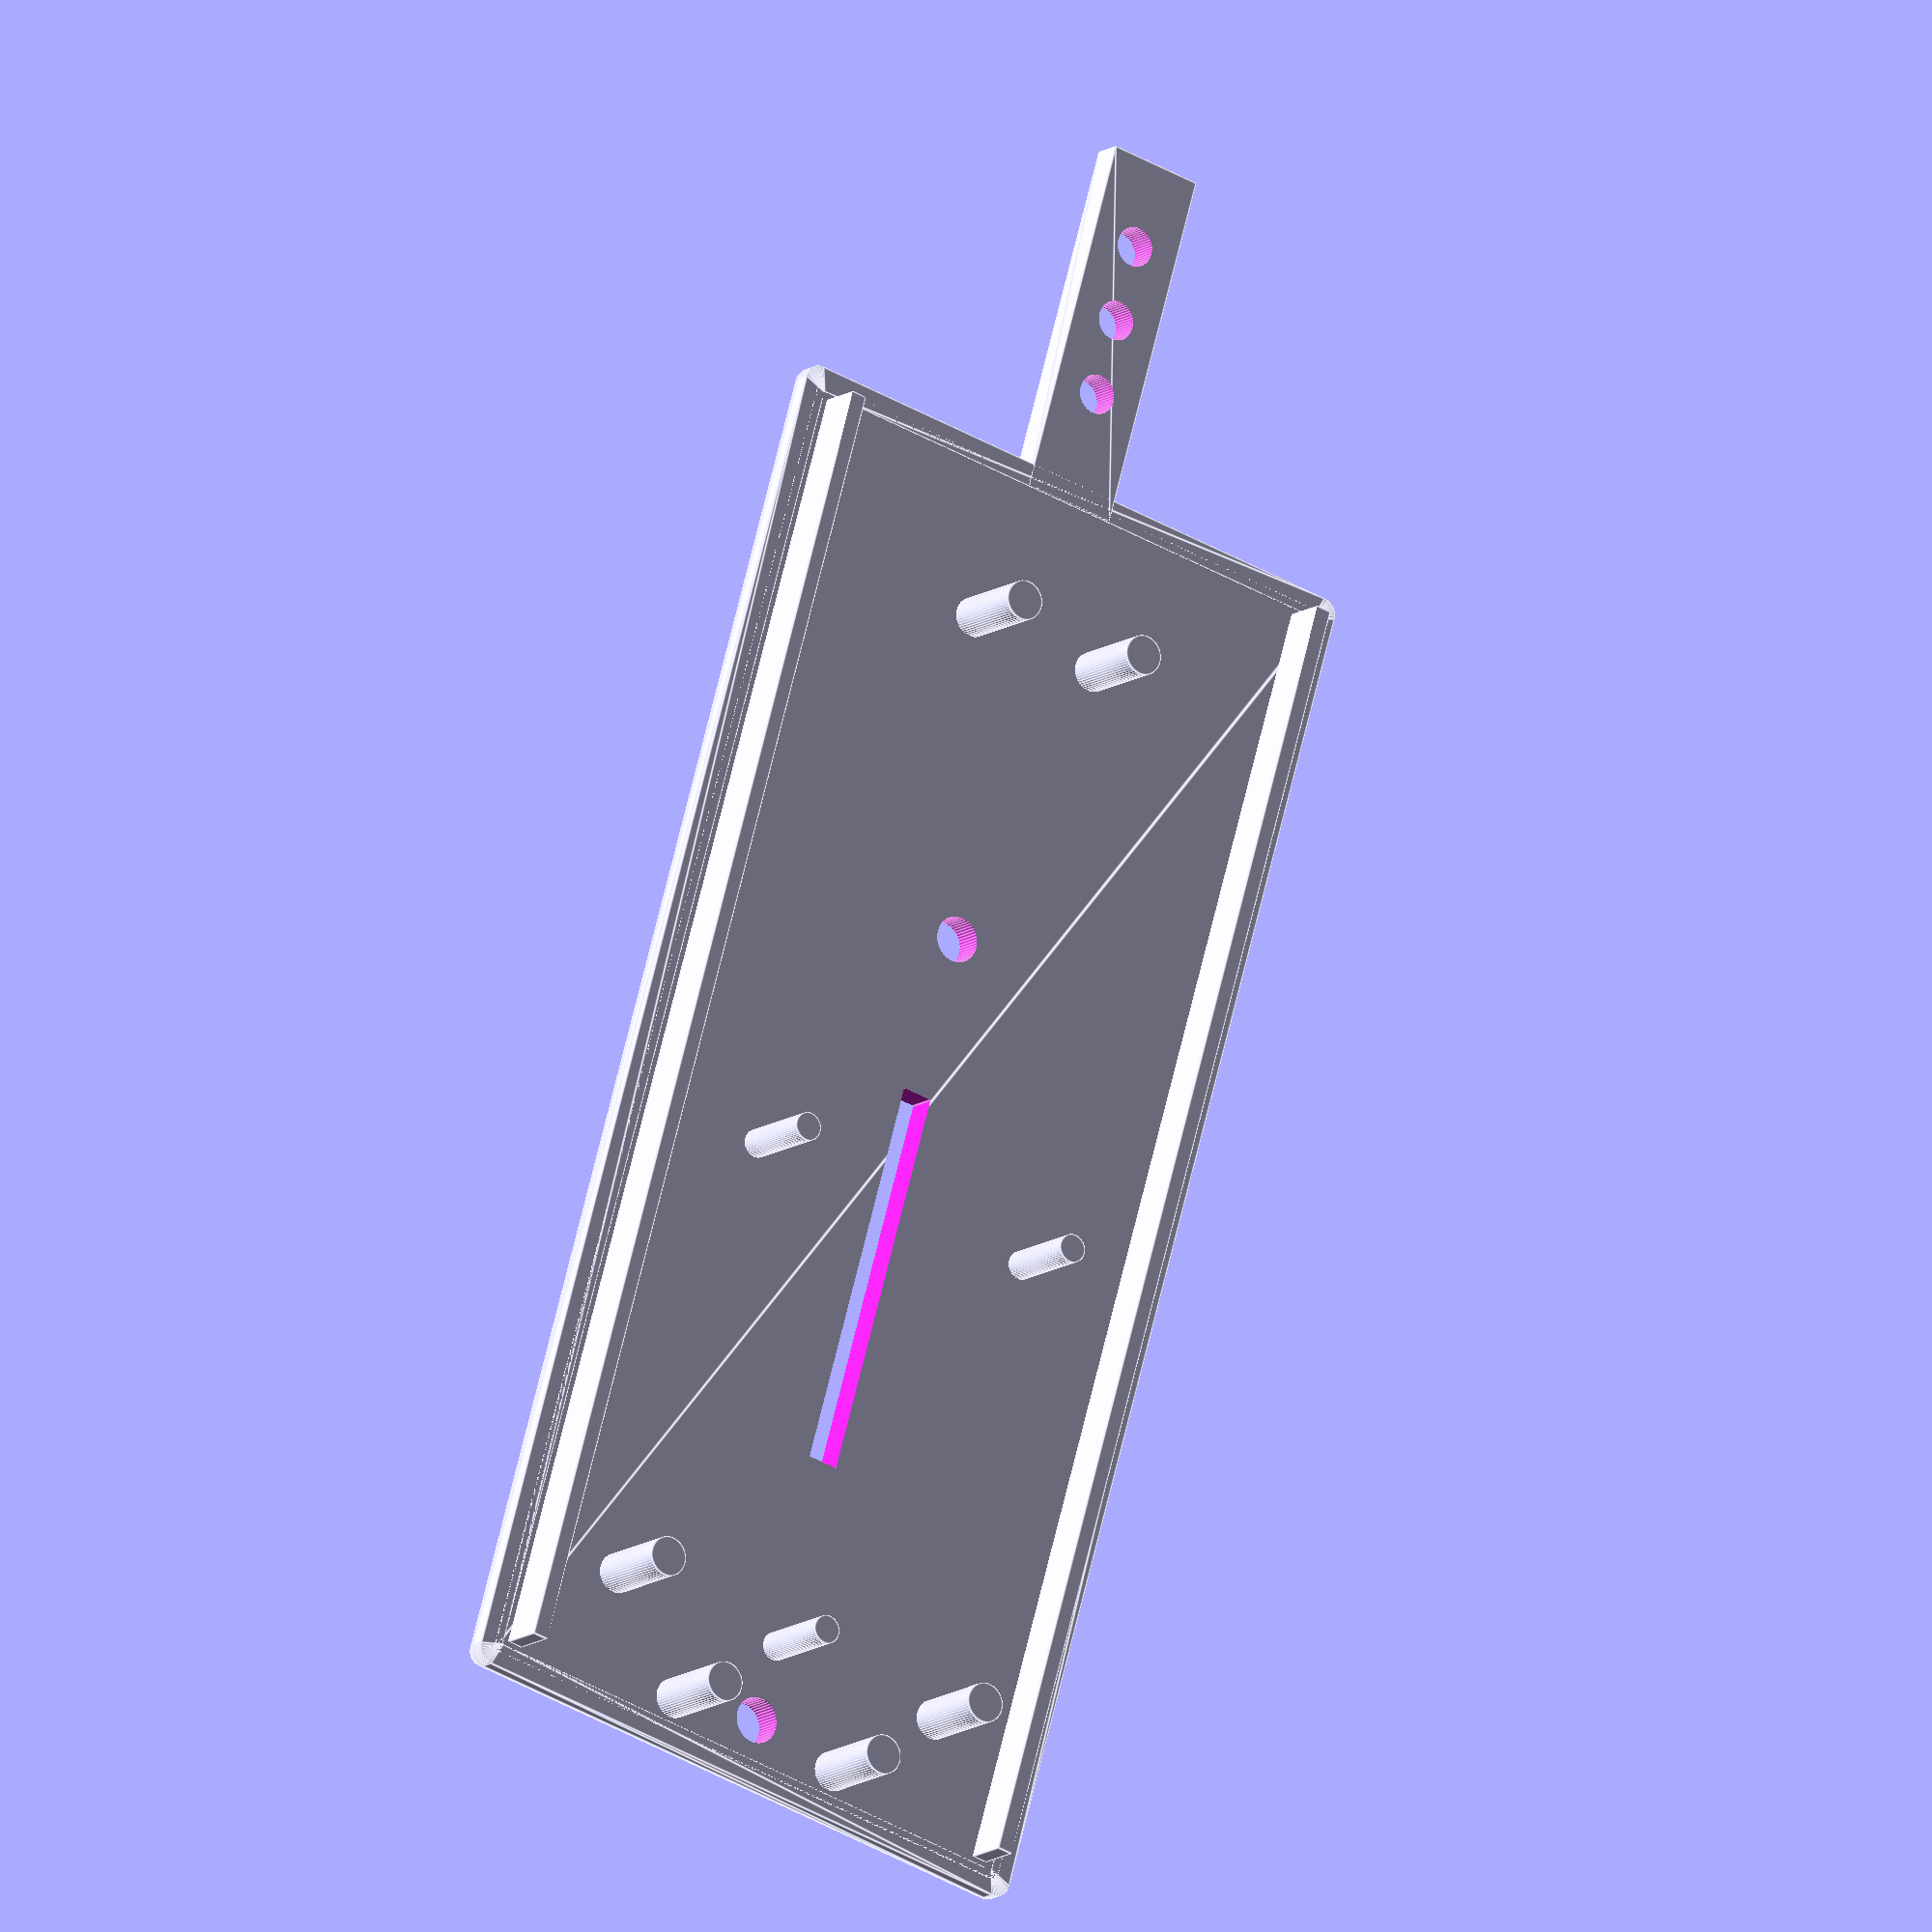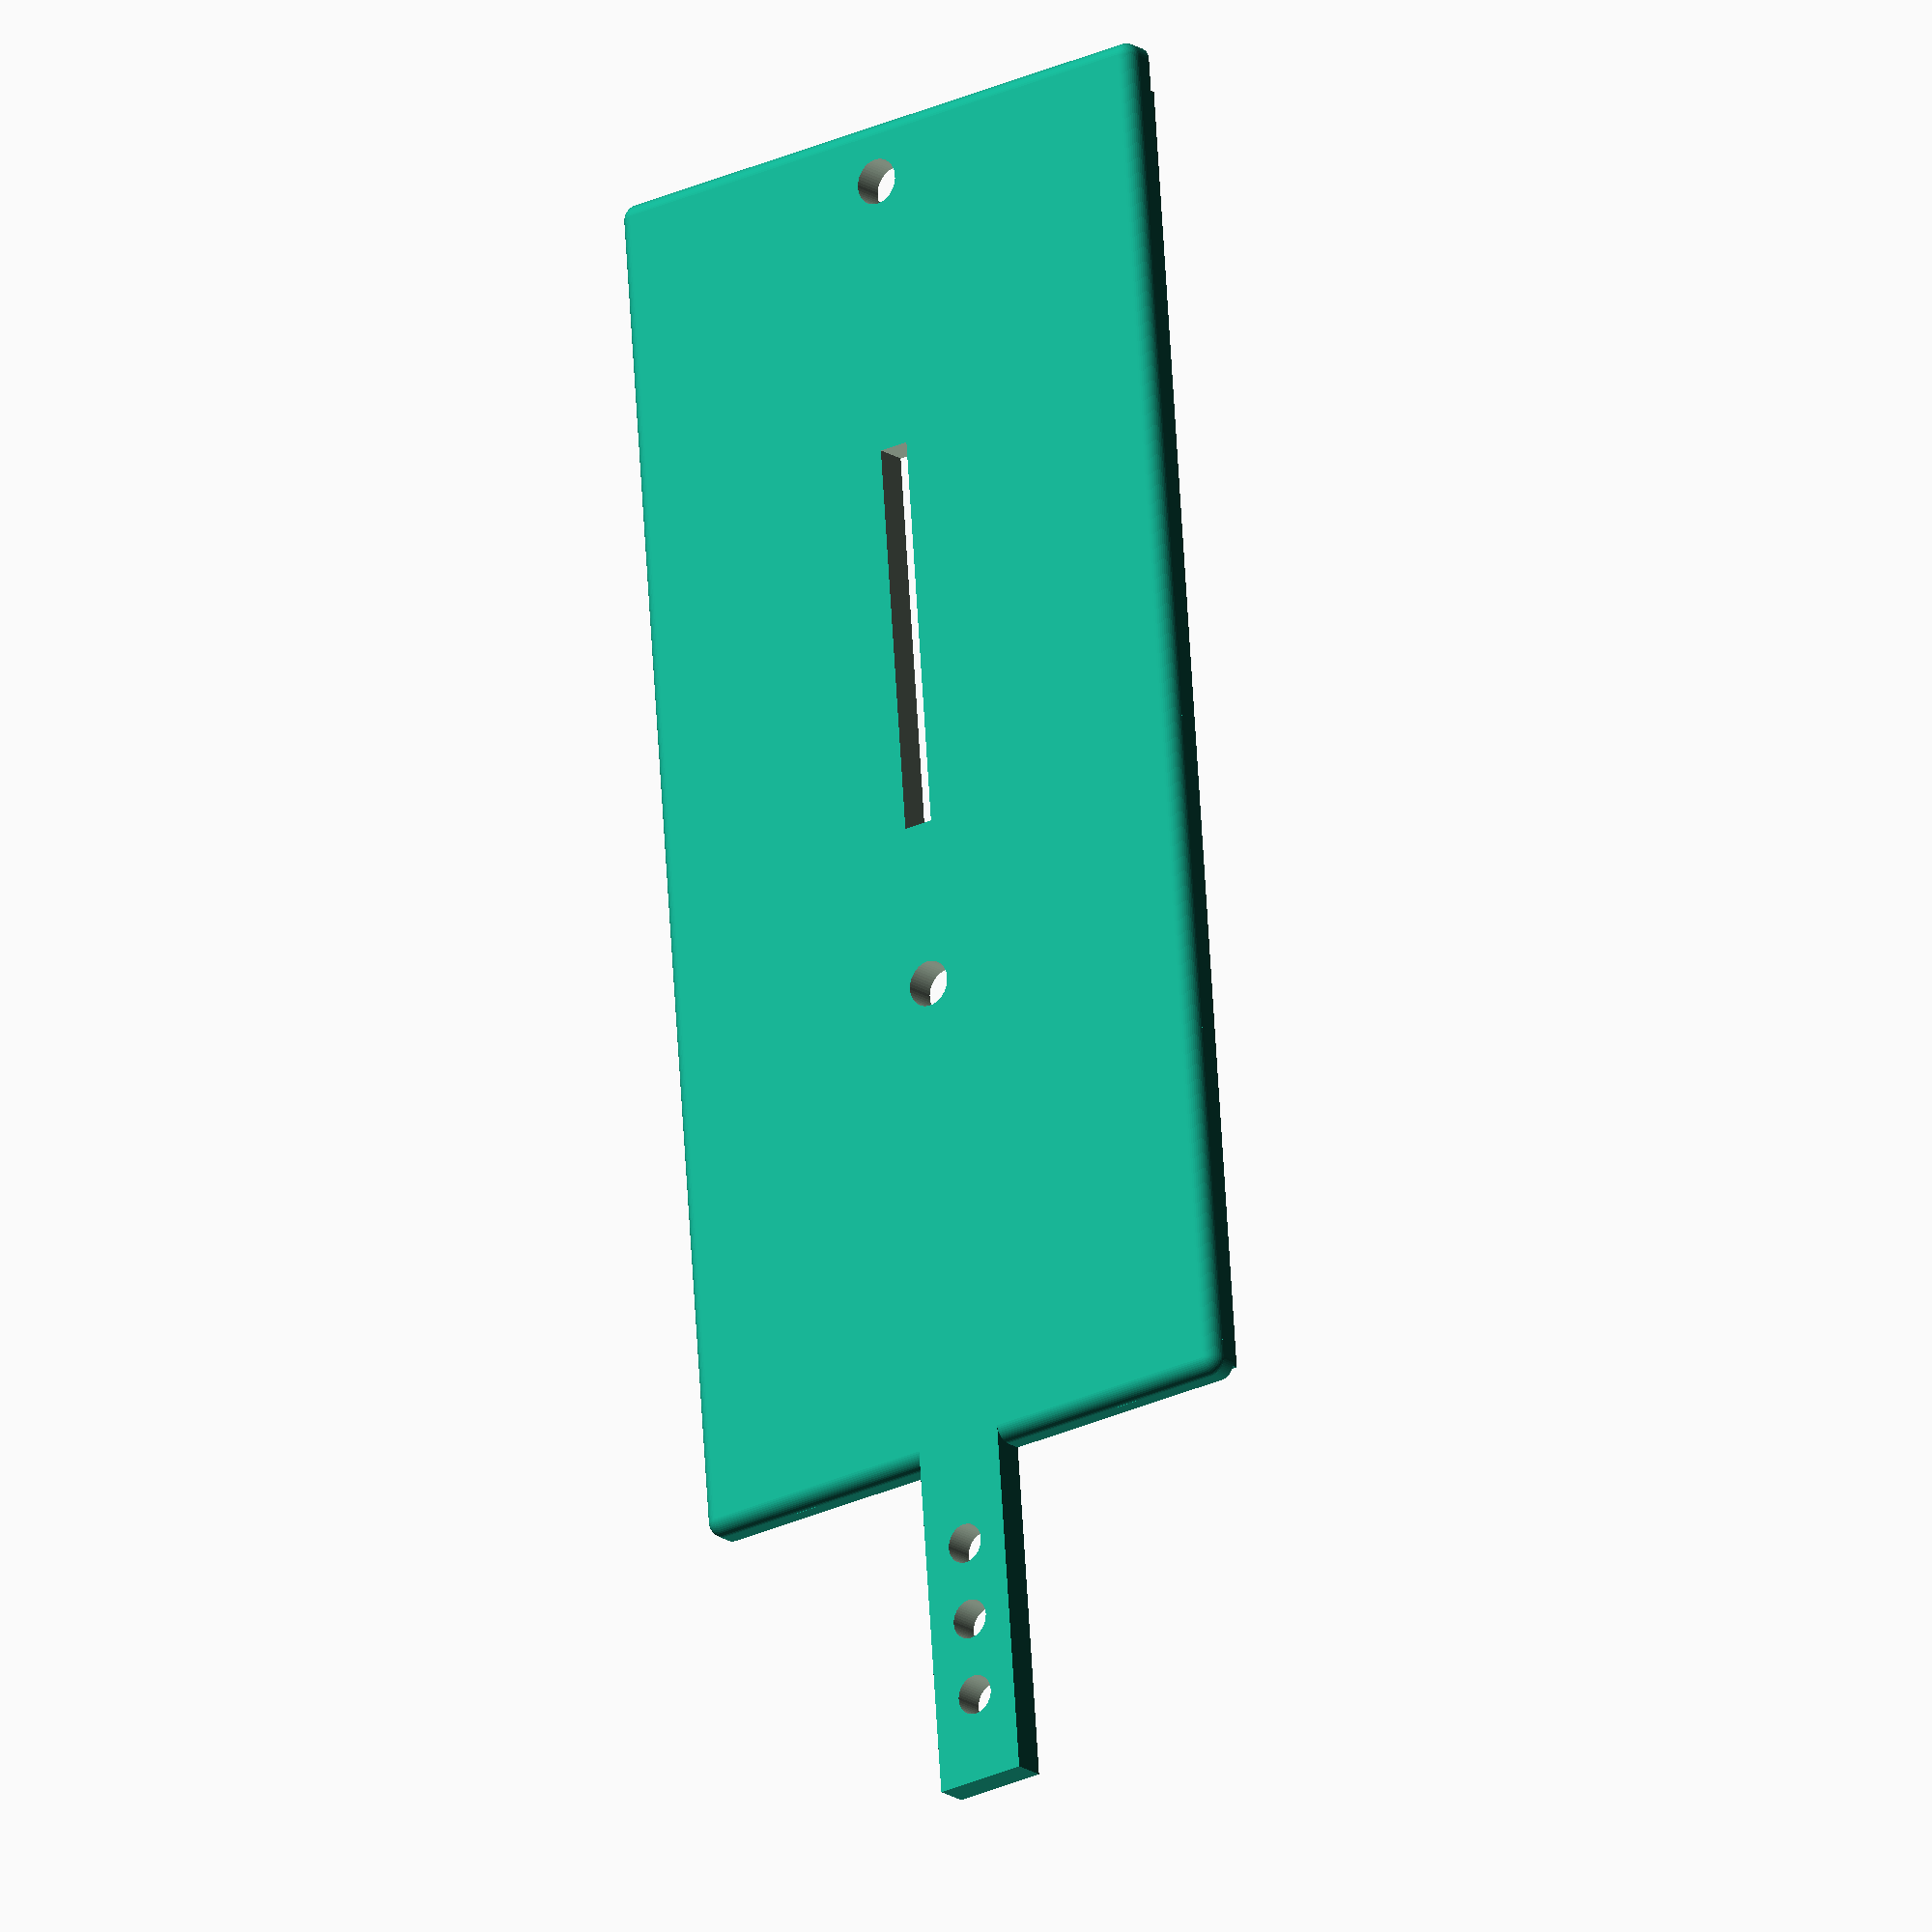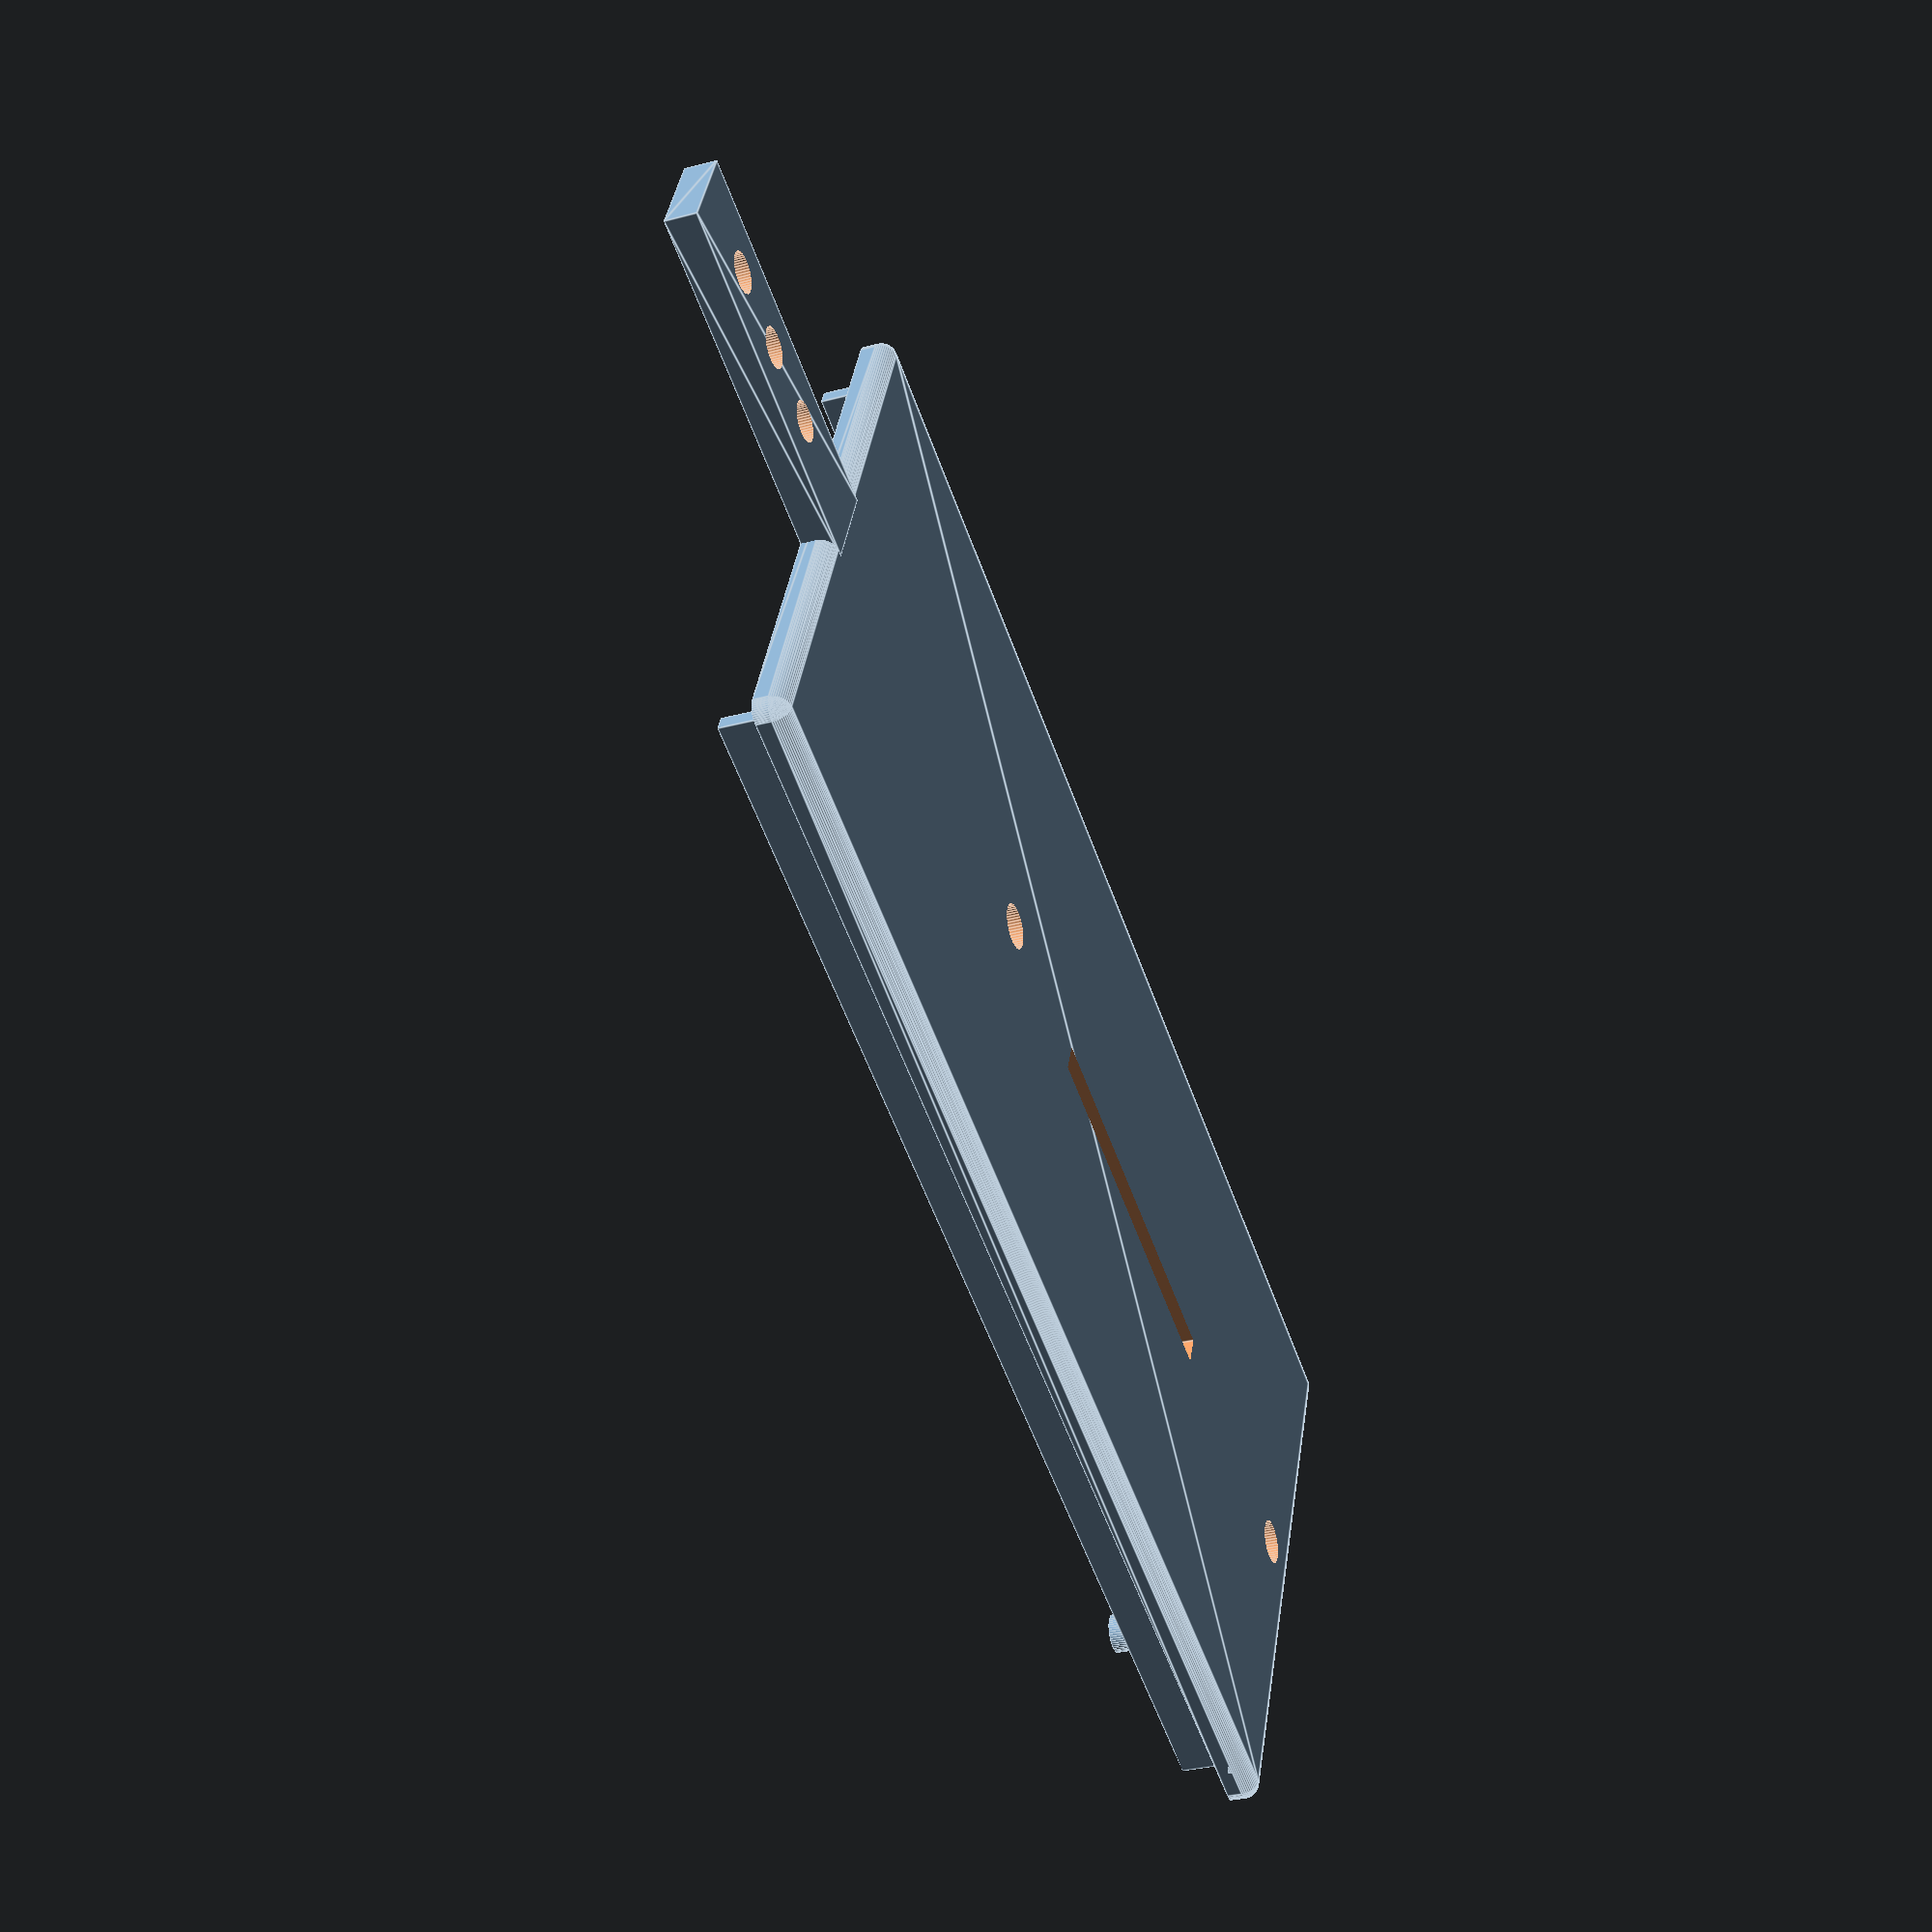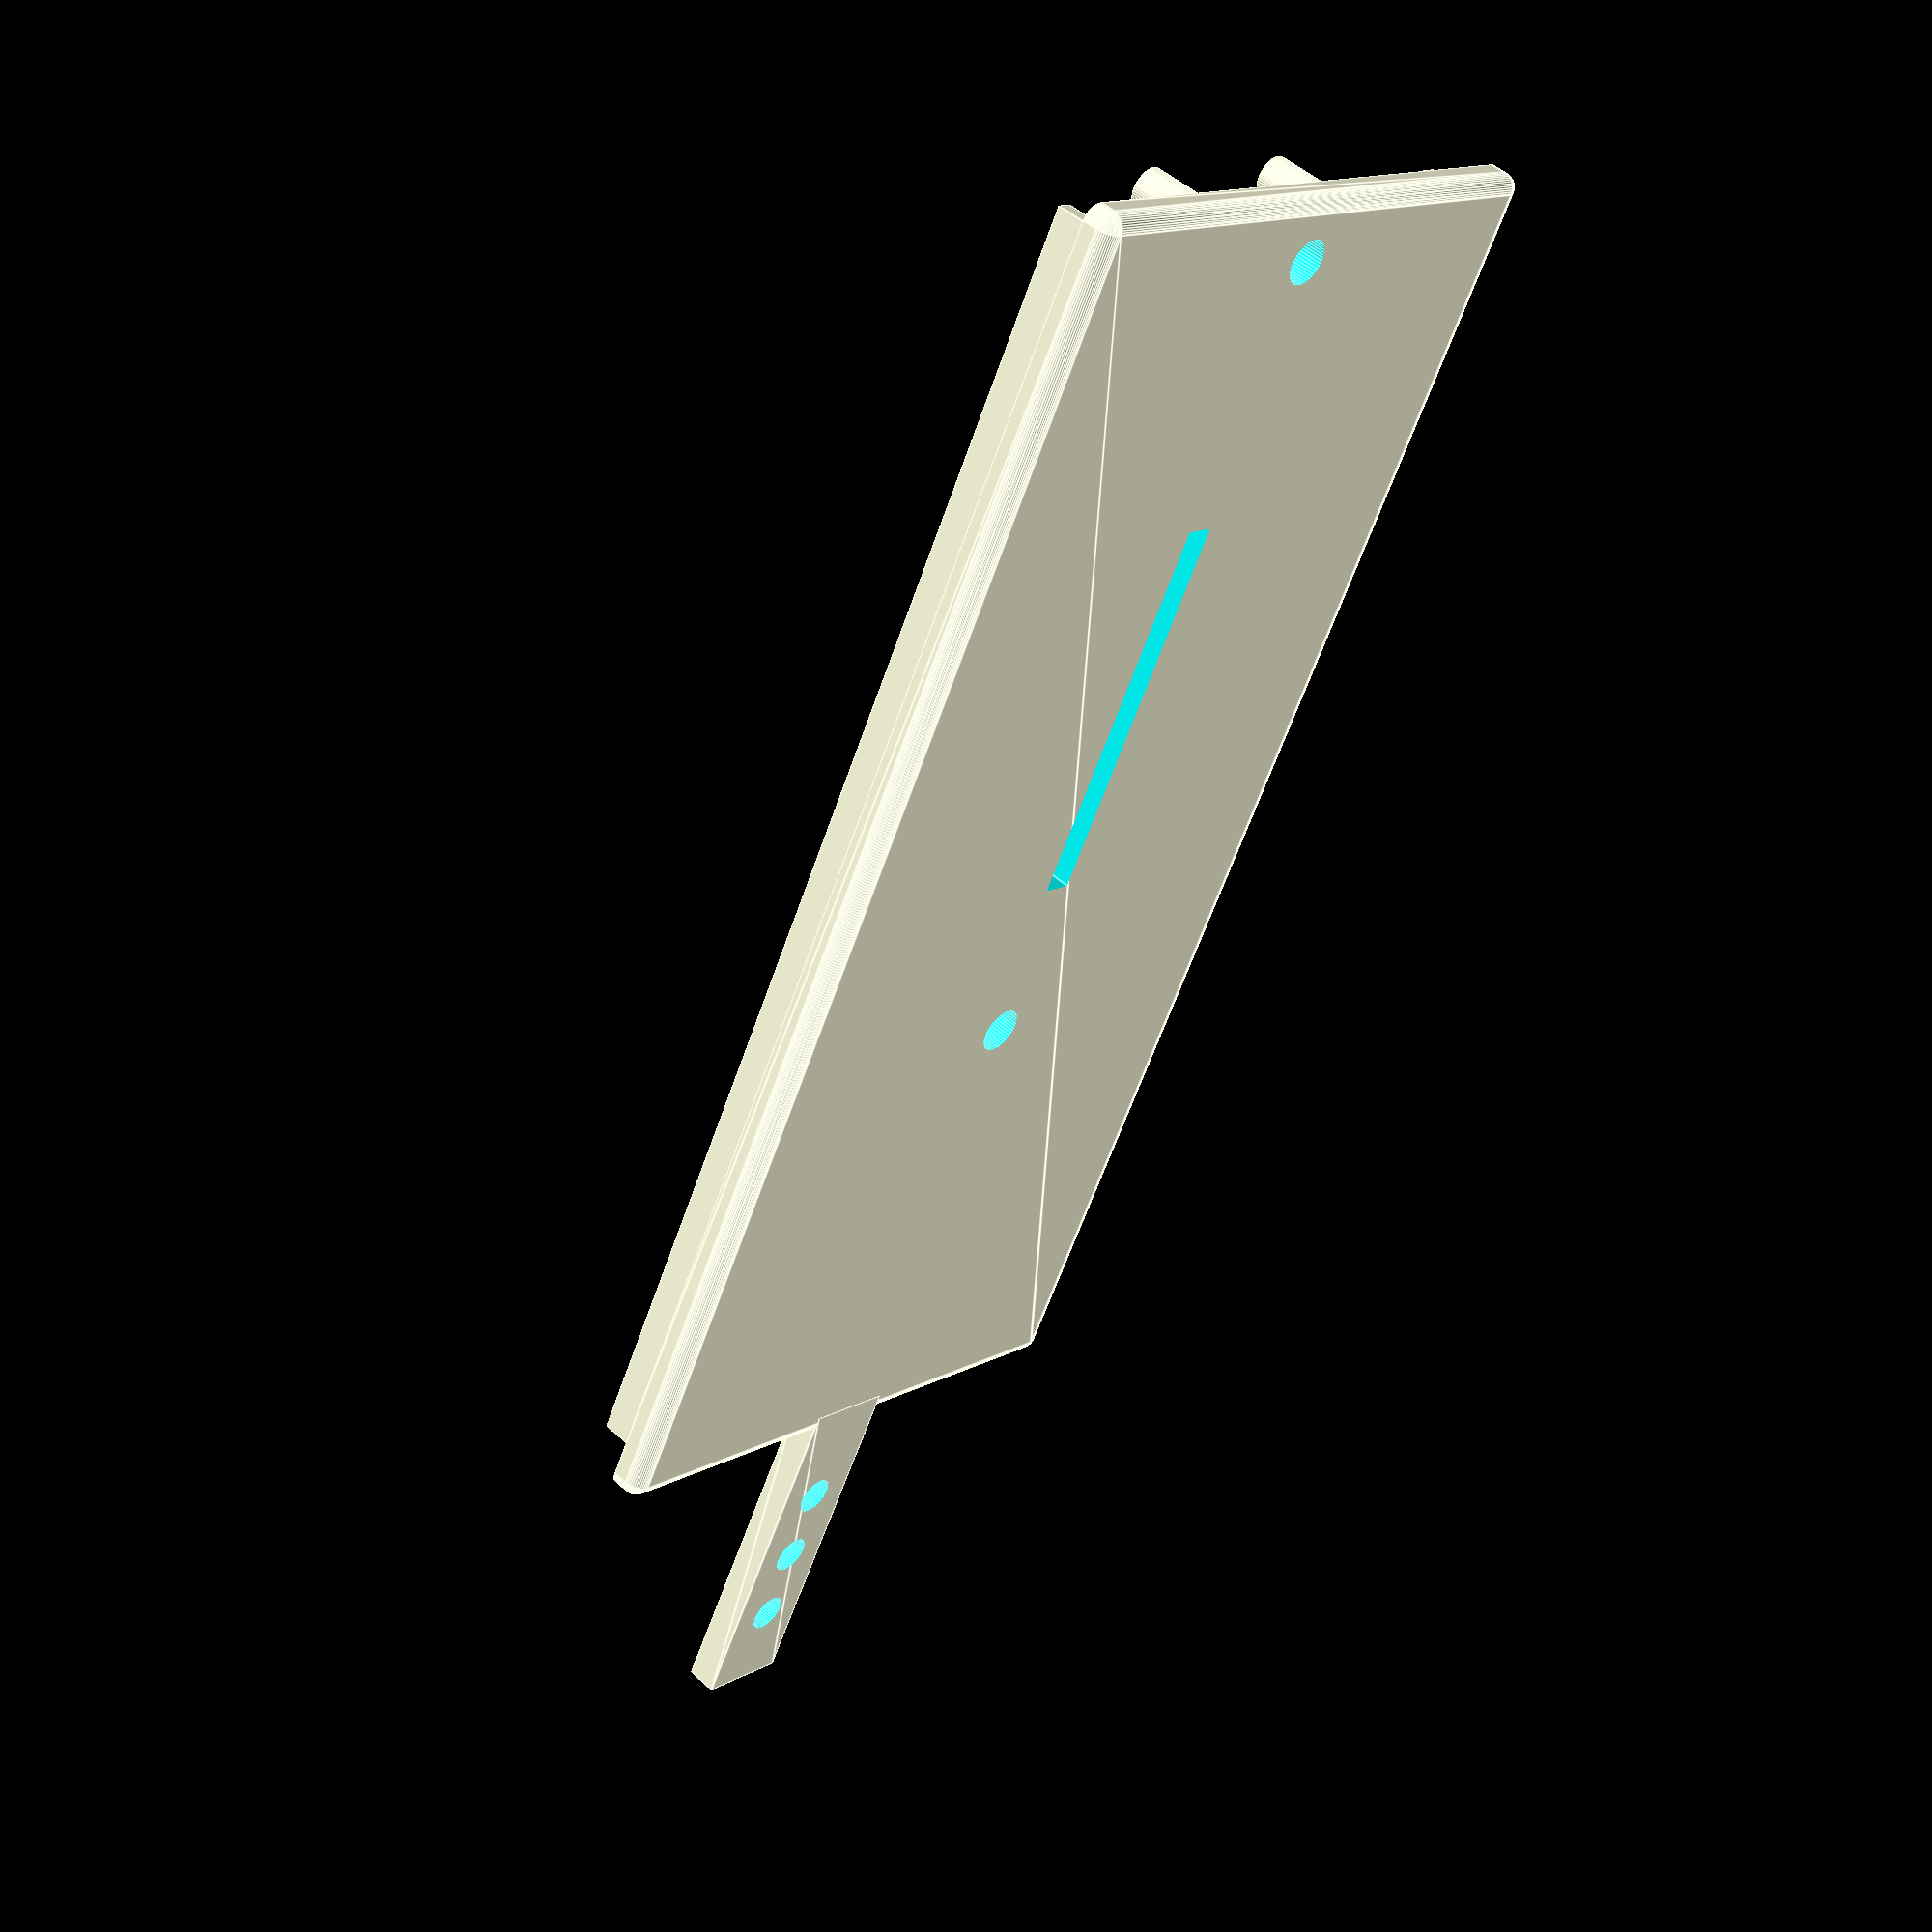
<openscad>
$fn=50;
BOX_W = 38; // Box Width
BOX_L = 86;// Box Length
BOX_H = 1.0; // Box Height
CORNER_RADIUS = 1.0; // Radius of corners
WALL = 1.0;// Wall Thickness

KEEL_WIDTH=9.0;
KEEL_HEIGHT=10.0;
KEEL_LENGTH=100;

VENT_OFFSET = 2.5;
VENT_L = 16.5;
VENT_R = -18.5;
 
difference() {
    // main box shape
    union() {
        linear_extrude(BOX_H)
        difference(){
            offset(r=CORNER_RADIUS) square([BOX_W, BOX_L], center=true);
            offset(r=CORNER_RADIUS - WALL) square([BOX_W-WALL, BOX_L-WALL], center=true);
        };
        coordinates = [[0,0],[0,BOX_L],[BOX_W,BOX_L],[BOX_W,0]];
        translate([-BOX_W/2, -BOX_L/2])
        hull()
        for (i = coordinates)
            translate(i) sphere(CORNER_RADIUS);
    
        // lid rails
        translate([BOX_W/-2+WALL,BOX_L/-2+0.9,WALL]) cube([WALL,BOX_L-(WALL*2)+0.3,3]);
        translate([BOX_W/2-WALL*1.8,BOX_L/-2+0.9,WALL]) cube([WALL,BOX_L-(WALL*2)+0.3,3]);

        // mic channel cover
        translate([0,-42.6,WALL-1])
        rotate([90,0,0])
        linear_extrude(23.0) square([6.1,2.0], center=true);
        
        // sensor mounting studs
        translate([0, KEEL_LENGTH, 0.0])
        union() {
            // sensor mounts
            translate([-10, -95, 0]) cylinder(h=7, d=1.8); 
            translate([0, -65, 0]) cylinder(h=7, d=1.8); 
            translate([10, -95, 0]) cylinder(h=7, d=1.8); 
            // cable runs
            translate([-12, -65, 0]) cylinder(h=7, d=2.5);
            translate([12, -65, 0]) cylinder(h=7, d=2.5);
            translate([-6, -59, 0]) cylinder(h=7, d=2.5);
            translate([6, -59, 0]) cylinder(h=7, d=2.5);            
        } 
        
        // mic mounting studs
        translate([0, KEEL_LENGTH, 0.0])
        union() {
            translate([-4.5, -133, 0]) cylinder(h=7, d=2.5); 
            translate([4.5, -133, 0]) cylinder(h=7, d=2.5); 
        }
    }
    //
    // ==============  Cut outs ======================================================
    //
    // center cutout - vent in base of box
    translate([-1.0,-2.5,-4])
    rotate([90,0,90])
    cube([25, 6, 2]);

    // mic vents
    translate([0.0, -50, -2]) cylinder(h=4, d=2.5); 
    translate([0.0, -55, -2]) cylinder(h=4, d=2.5); 
    translate([0.0, -60, -2]) cylinder(h=4, d=2.5);
/*
    // keel
    translate([0,62.5,-5])
    rotate([90,0,0])
    linear_extrude(KEEL_LENGTH) square([KEEL_WIDTH+0.5, KEEL_HEIGHT], center=true); 
*/    
    // screw holes
    translate([0.0, -13, -2]) cylinder(h=4, d=2.9); 
    translate([0.0, 40, -2]) cylinder(h=4, d=2.9);    
    
    //translate([0.0, -37.5, -2]) cylinder(h=4, d=2.0);  
    
}

</openscad>
<views>
elev=192.1 azim=16.0 roll=212.1 proj=o view=edges
elev=18.0 azim=4.4 roll=217.7 proj=o view=solid
elev=30.7 azim=247.0 roll=111.0 proj=p view=edges
elev=130.7 azim=152.8 roll=44.9 proj=p view=edges
</views>
